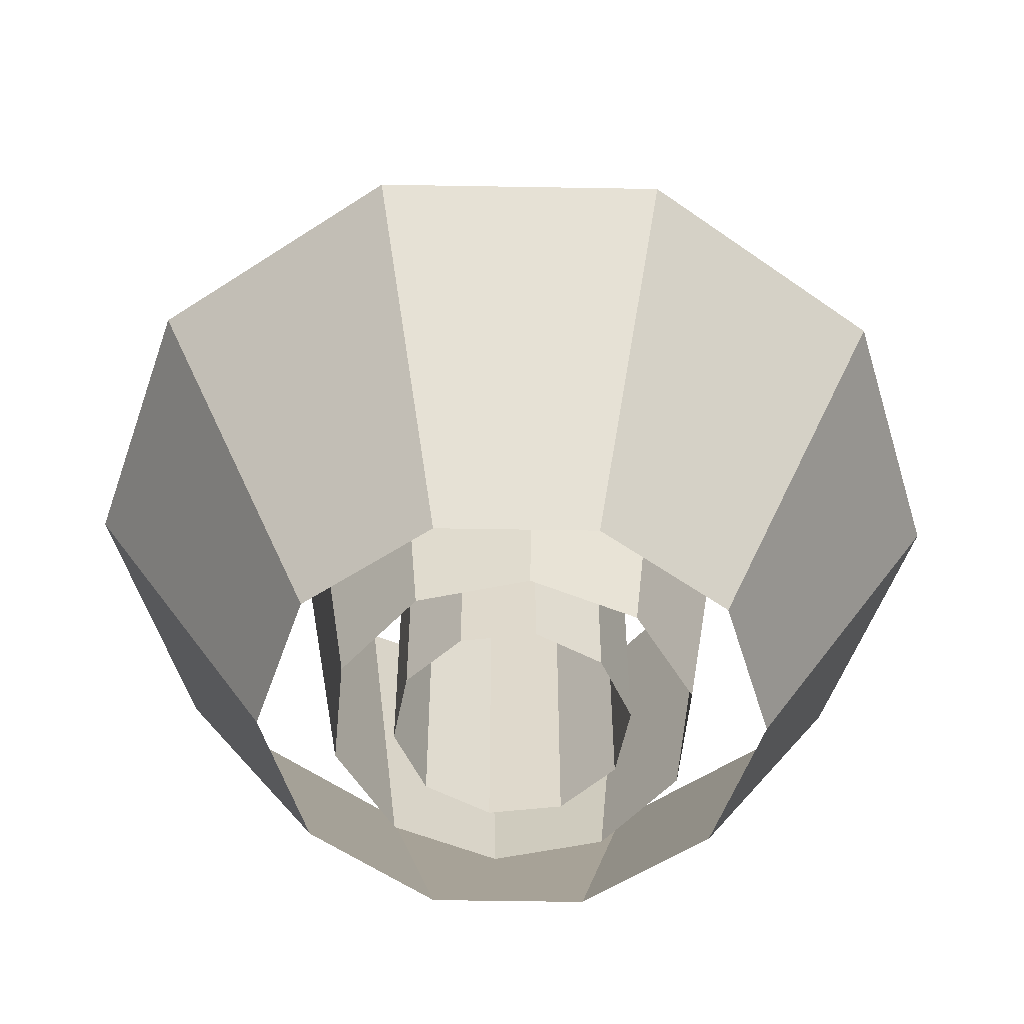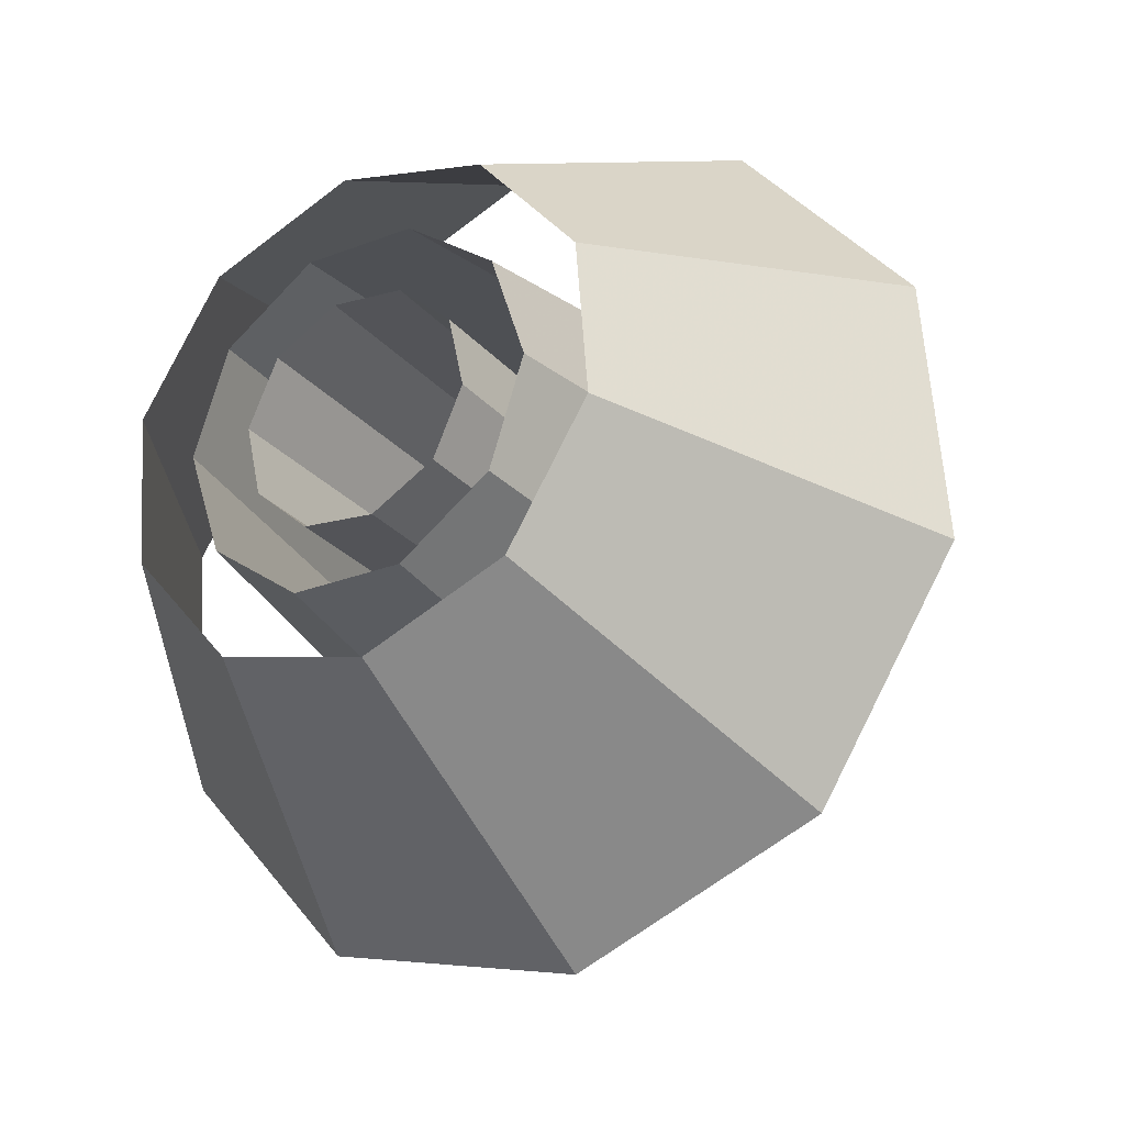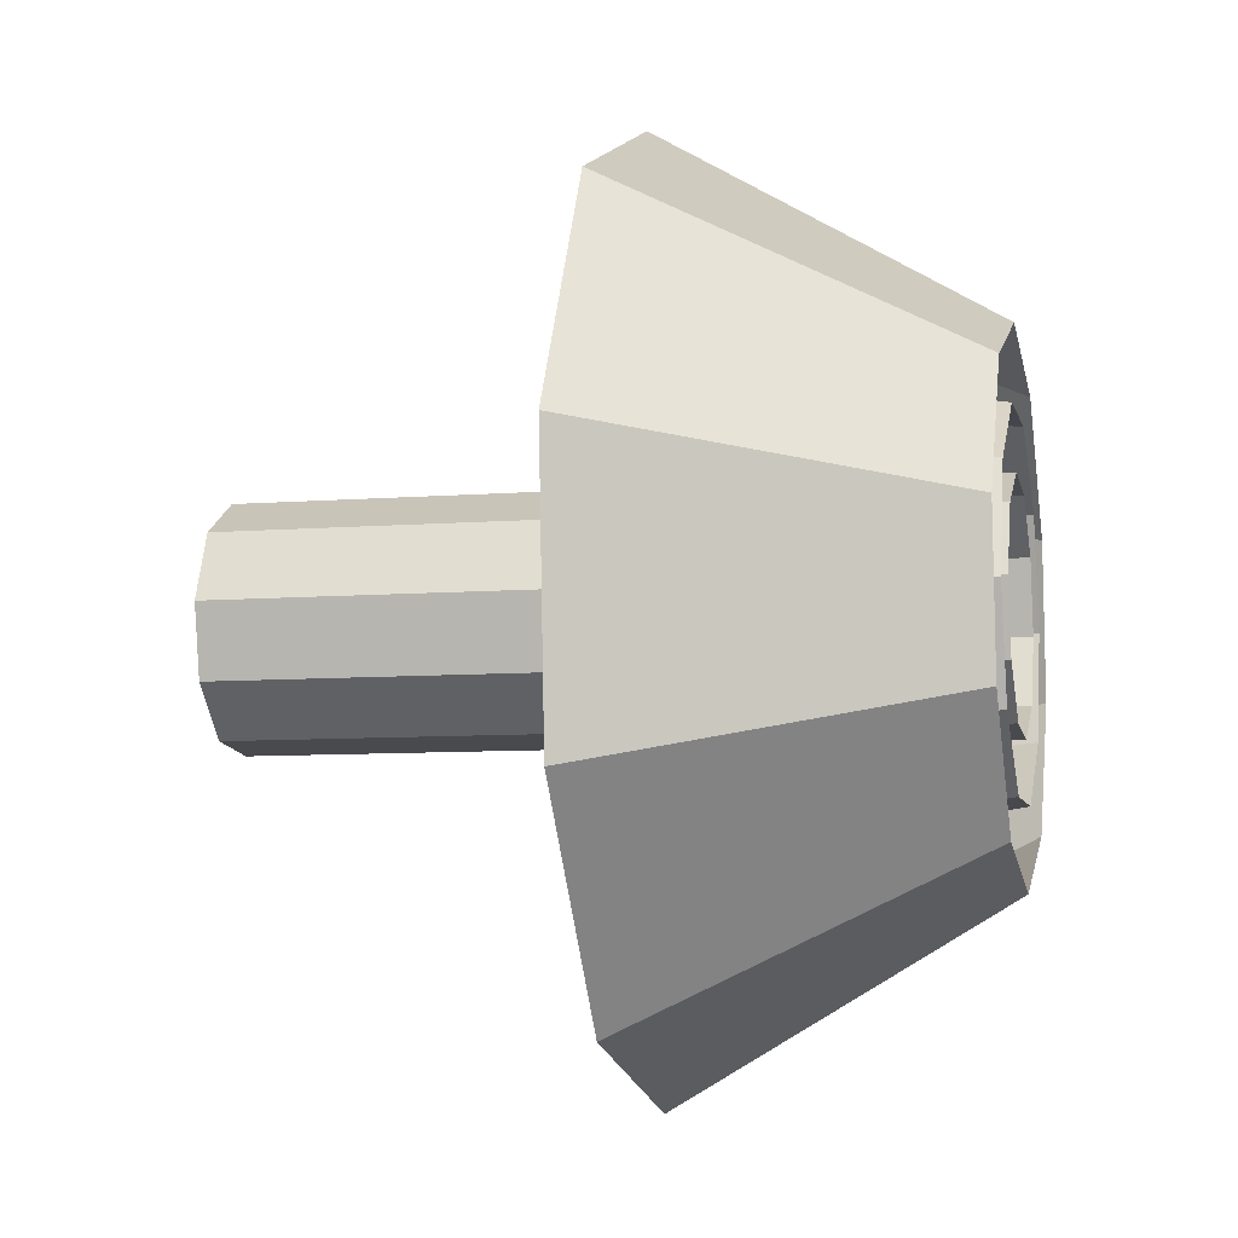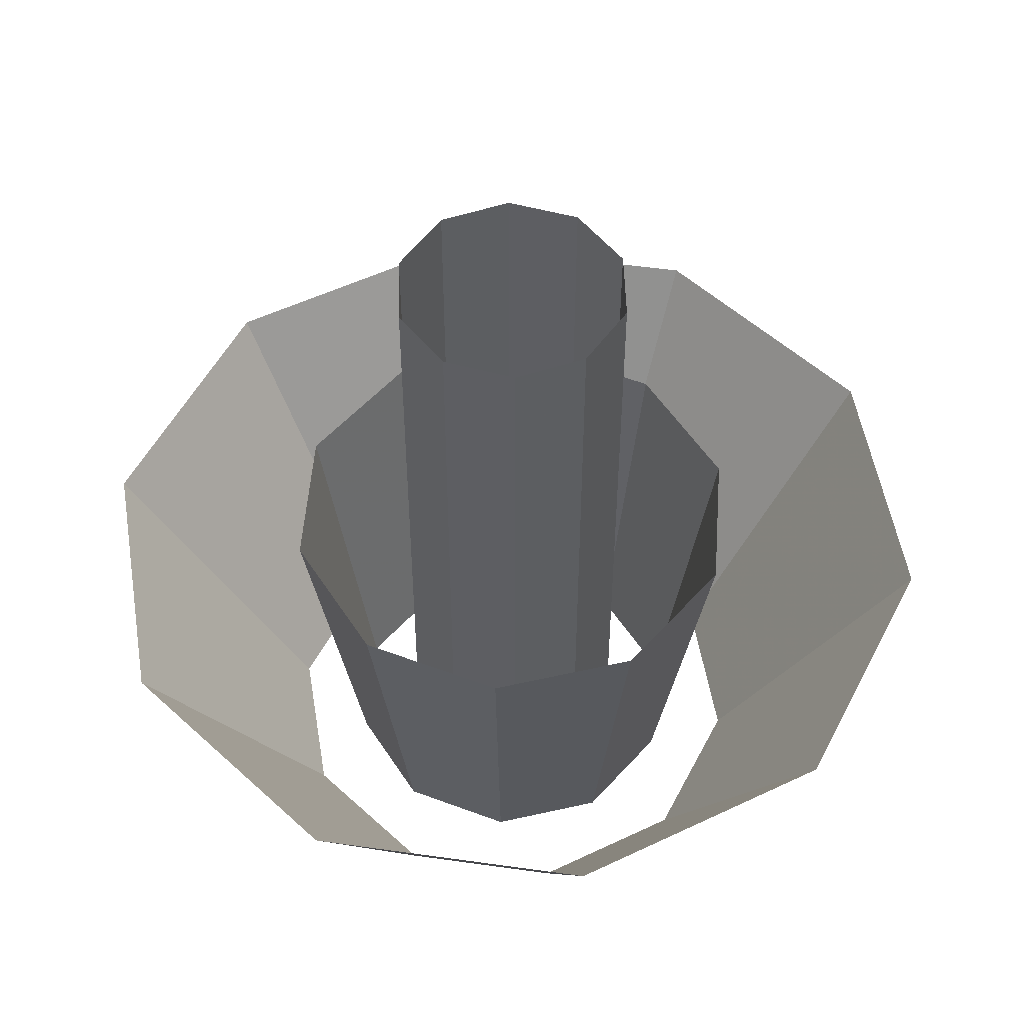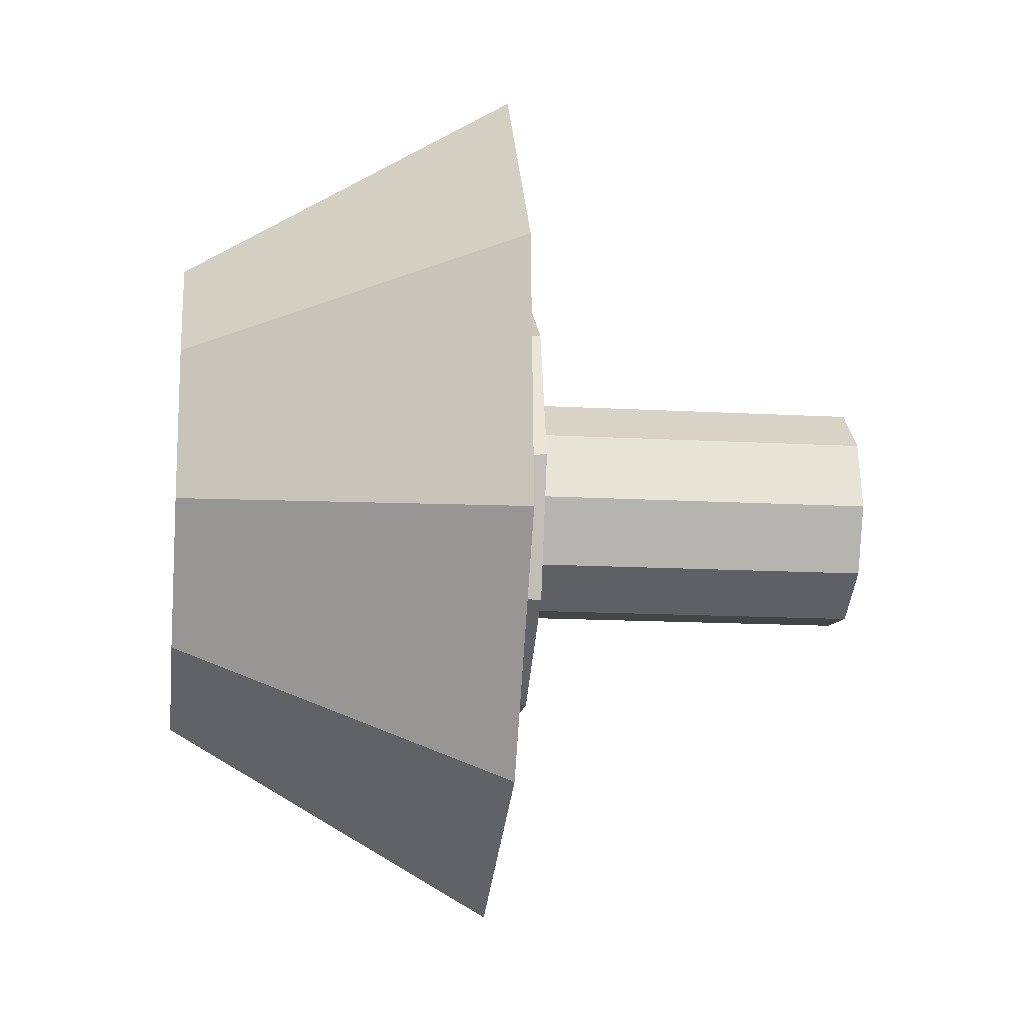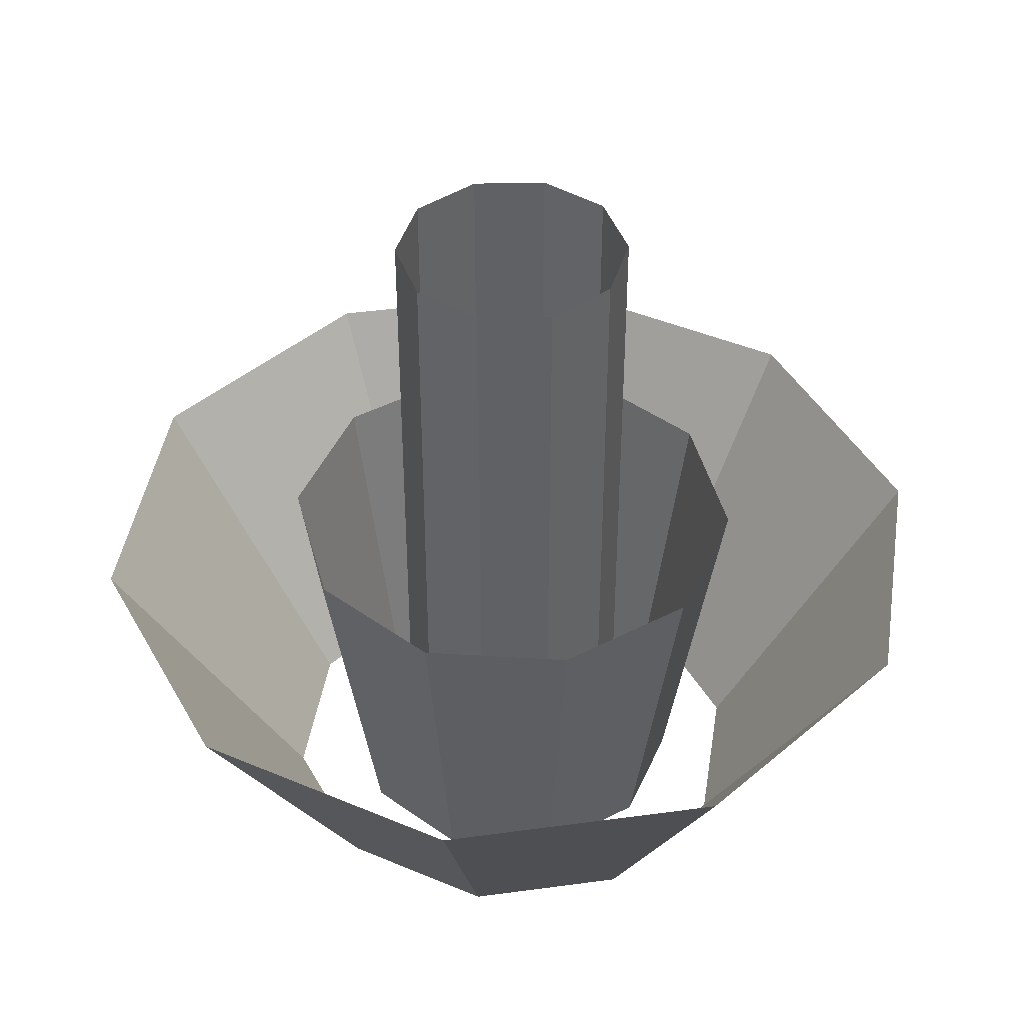
<metadata>
{"format":"obj","ext":"obj","renderer":"f3d","projection":"perspective","resolution":1024,"background":"white","views":[{"elev":-54.4,"azim":156.5,"up":"+Z"},{"elev":-26.7,"azim":-148.8,"up":"+Y"},{"elev":-7.8,"azim":102.7,"up":"+Y"},{"elev":52.2,"azim":22.2,"up":"+Z"},{"elev":-14.2,"azim":-97.2,"up":"+Y"},{"elev":42.9,"azim":-175.7,"up":"+Z"}]}
</metadata>
<code>
g Cone02
v -14.35 -12.8 6.7e-05
v -4.081 -18.79 -1.5e-05
v -4.081 -18.79 118.3
v -14.35 -12.8 118.3
v 7.744 -17.6 -9.1e-05
v 7.744 -17.6 118.3
v 16.61 -9.688 -0.000132
v 16.61 -9.688 118.3
v 16.61 -9.688 -0.000132
v 19.13 1.926 -0.000123
v 19.13 1.926 118.3
v 16.61 -9.688 118.3
v 14.35 12.8 -6.7e-05
v 14.35 12.8 118.3
v 4.081 18.79 1.5e-05
v 4.081 18.79 118.3
v -7.744 17.6 9.1e-05
v -7.744 17.6 118.3
v -16.61 9.688 0.000132
v -16.61 9.688 118.3
v -19.13 -1.926 0.000123
v -19.13 -1.926 118.3
f 1 2 3
f 3 4 1
f 2 5 6
f 6 3 2
f 5 7 8
f 8 6 5
f 9 10 11
f 11 12 9
f 10 13 14
f 14 11 10
f 13 15 16
f 16 14 13
f 15 17 18
f 18 16 15
f 17 19 20
f 20 18 17
f 19 21 22
f 22 20 19
f 21 1 4
f 4 22 21
g Cone03
v 29.45 2e-06 6.1e-05
v 23.83 17.31 5.9e-05
v 31.43 22.84 60.01
v 38.85 -8e-06 60.01
v 9.101 28.01 3.4e-05
v 12.01 36.95 60.01
v -9.101 28.01 -3e-06
v -12.01 36.95 60.01
v -9.101 28.01 -3e-06
v -23.83 17.31 -4e-05
v -31.43 22.84 60.01
v -12.01 36.95 60.01
v -29.45 -5e-06 -6.1e-05
v -38.85 -1.7e-05 60.01
v -23.83 -17.31 -5.9e-05
v -31.43 -22.84 60.01
v -9.101 -28.01 -3.4e-05
v -12.01 -36.95 60.01
v 9.101 -28.01 3e-06
v 12.01 -36.95 60.01
v 23.83 -17.31 4e-05
v 31.43 -22.84 60.01
f 23 24 25
f 25 26 23
f 24 27 28
f 28 25 24
f 27 29 30
f 30 28 27
f 31 32 33
f 33 34 31
f 32 35 36
f 36 33 32
f 35 37 38
f 38 36 35
f 37 39 40
f 40 38 37
f 39 41 42
f 42 40 39
f 41 43 44
f 44 42 41
f 43 23 26
f 26 44 43
g Cone01
v 21.49 -35.04 5.5e-05
v 37.98 -15.71 2.3e-05
v 67.01 -27.72 53.62
v 37.92 -61.82 53.62
v 39.97 9.612 -1.7e-05
v 70.51 16.96 53.62
v 26.68 31.27 -5e-05
v 47.08 55.17 53.62
v 26.68 31.27 -5e-05
v 3.208 40.98 -6.5e-05
v 5.661 72.3 53.62
v 47.08 55.17 53.62
v -21.49 35.04 -5.5e-05
v -37.92 61.82 53.62
v -37.98 15.71 -2.3e-05
v -67.01 27.73 53.62
v -39.97 -9.612 1.7e-05
v -70.51 -16.96 53.62
v -26.68 -31.27 5e-05
v -47.08 -55.16 53.62
v -3.208 -40.98 6.5e-05
v -5.66 -72.3 53.62
f 45 46 47
f 47 48 45
f 46 49 50
f 50 47 46
f 49 51 52
f 52 50 49
f 53 54 55
f 55 56 53
f 54 57 58
f 58 55 54
f 57 59 60
f 60 58 57
f 59 61 62
f 62 60 59
f 61 63 64
f 64 62 61
f 63 65 66
f 66 64 63
f 65 45 48
f 48 66 65

</code>
